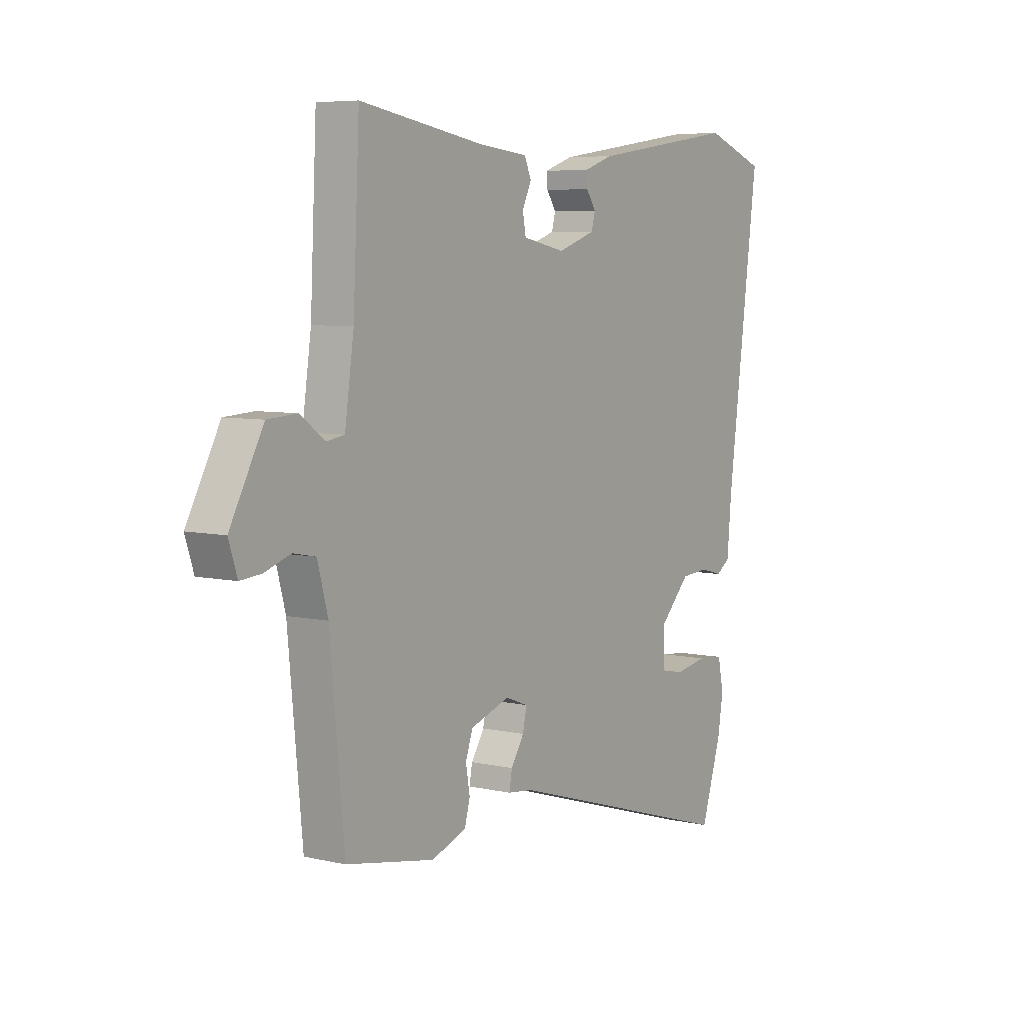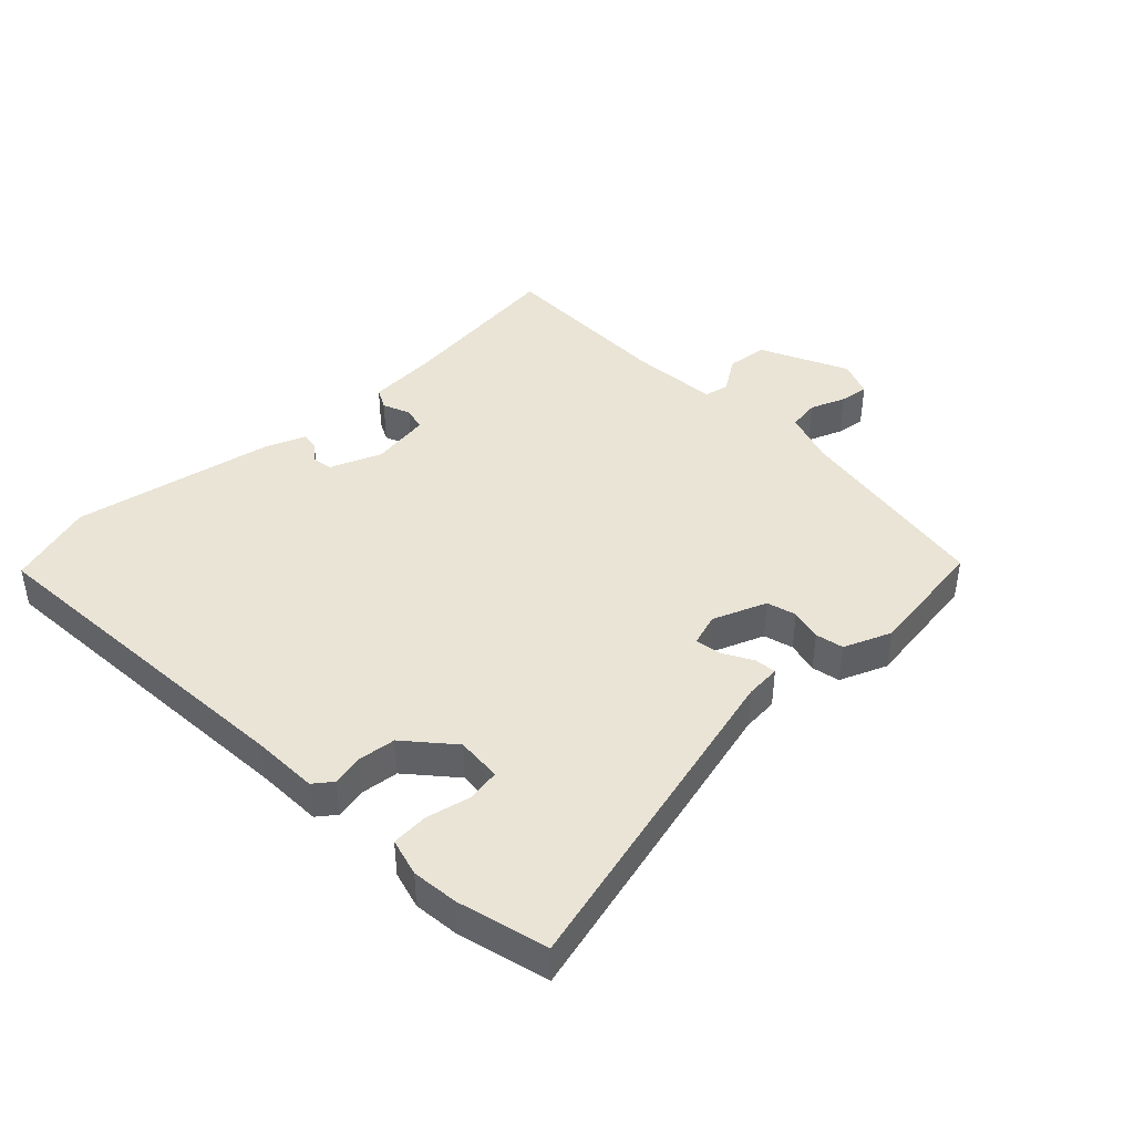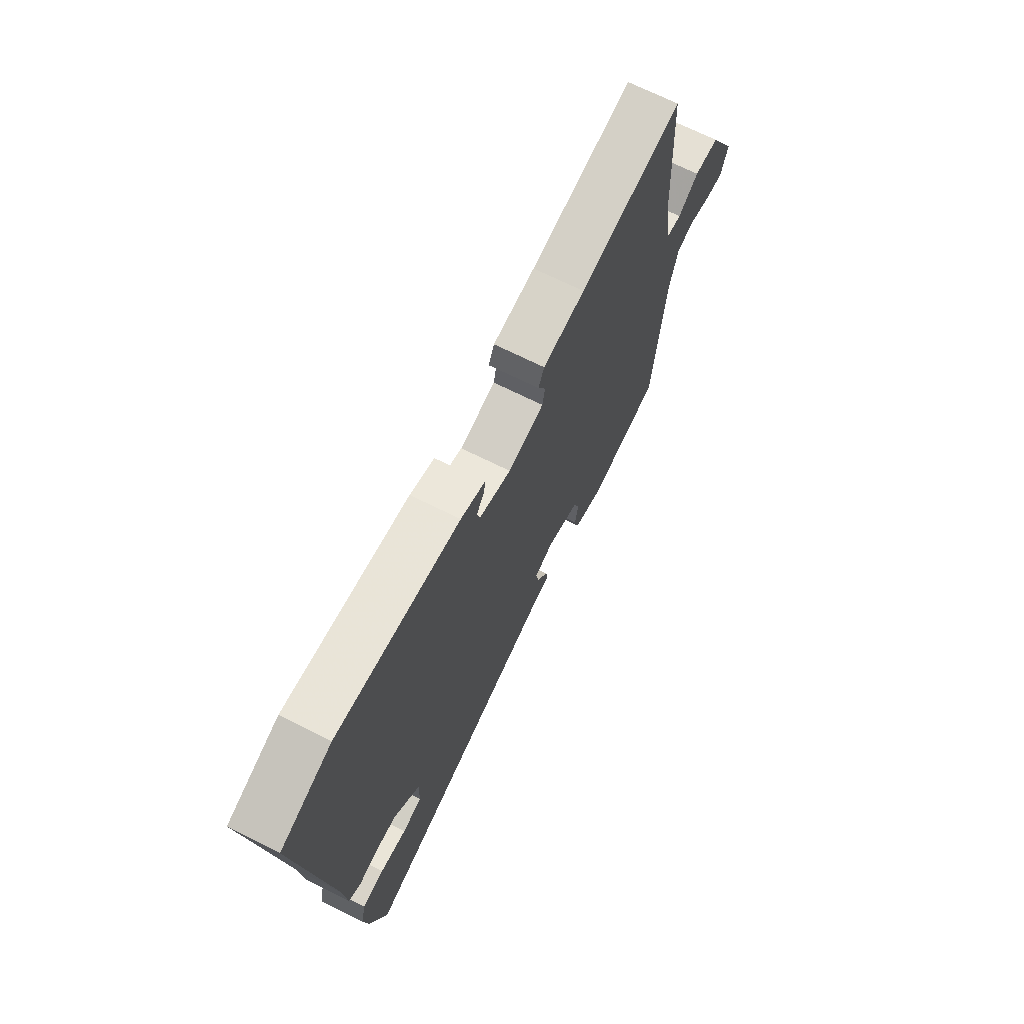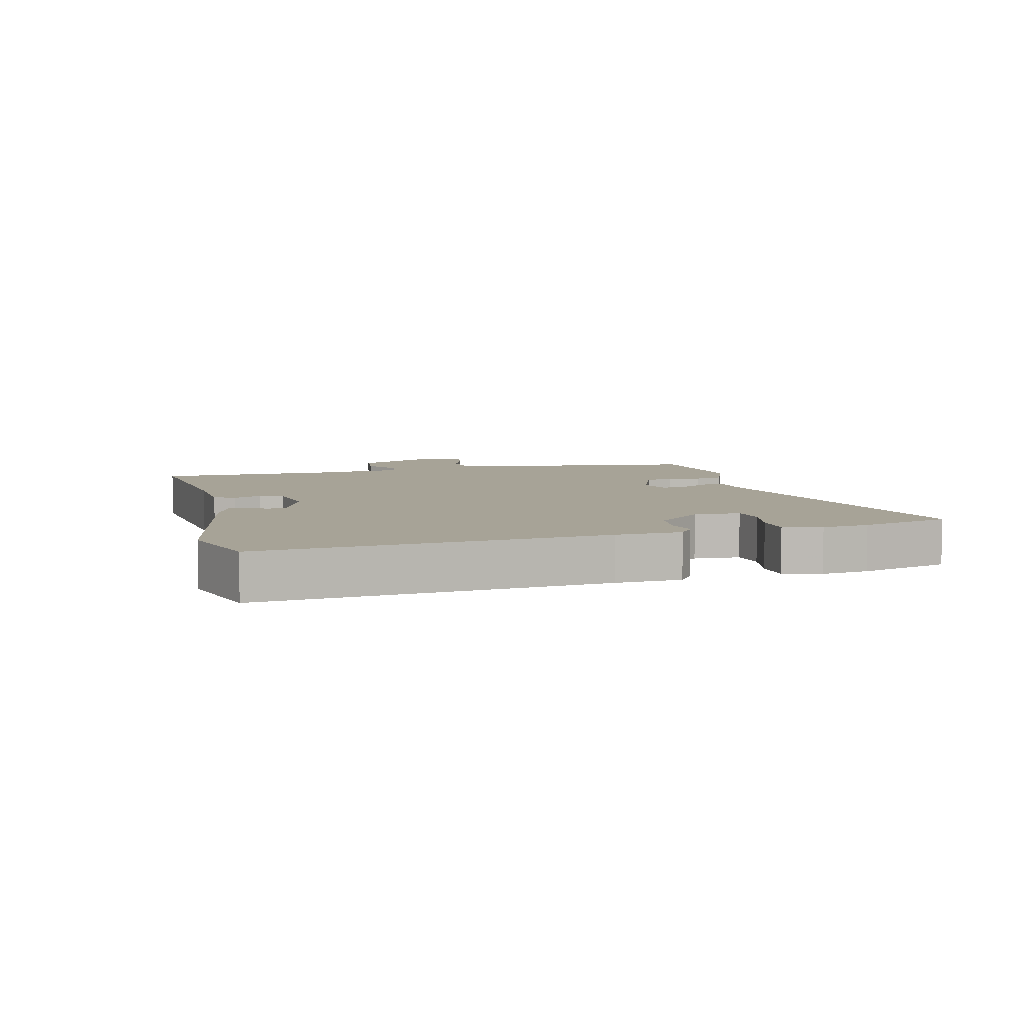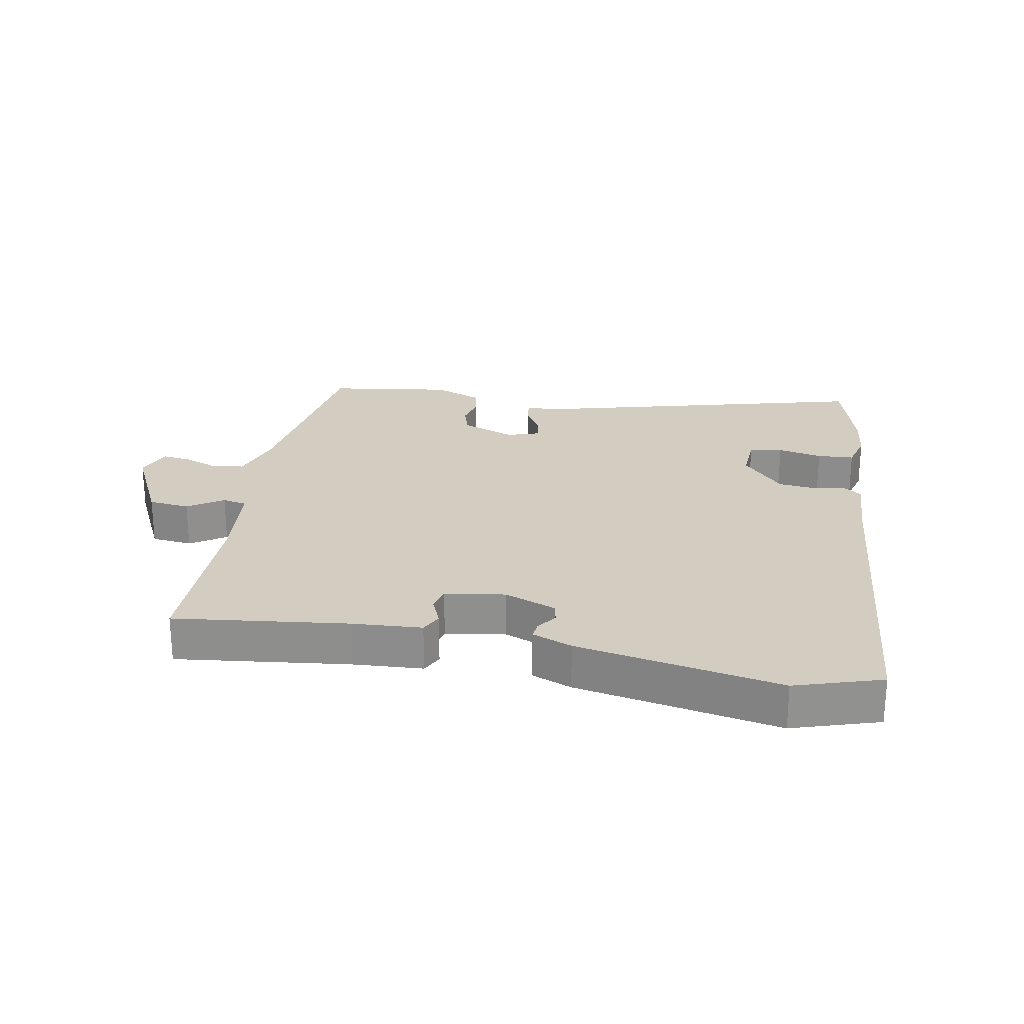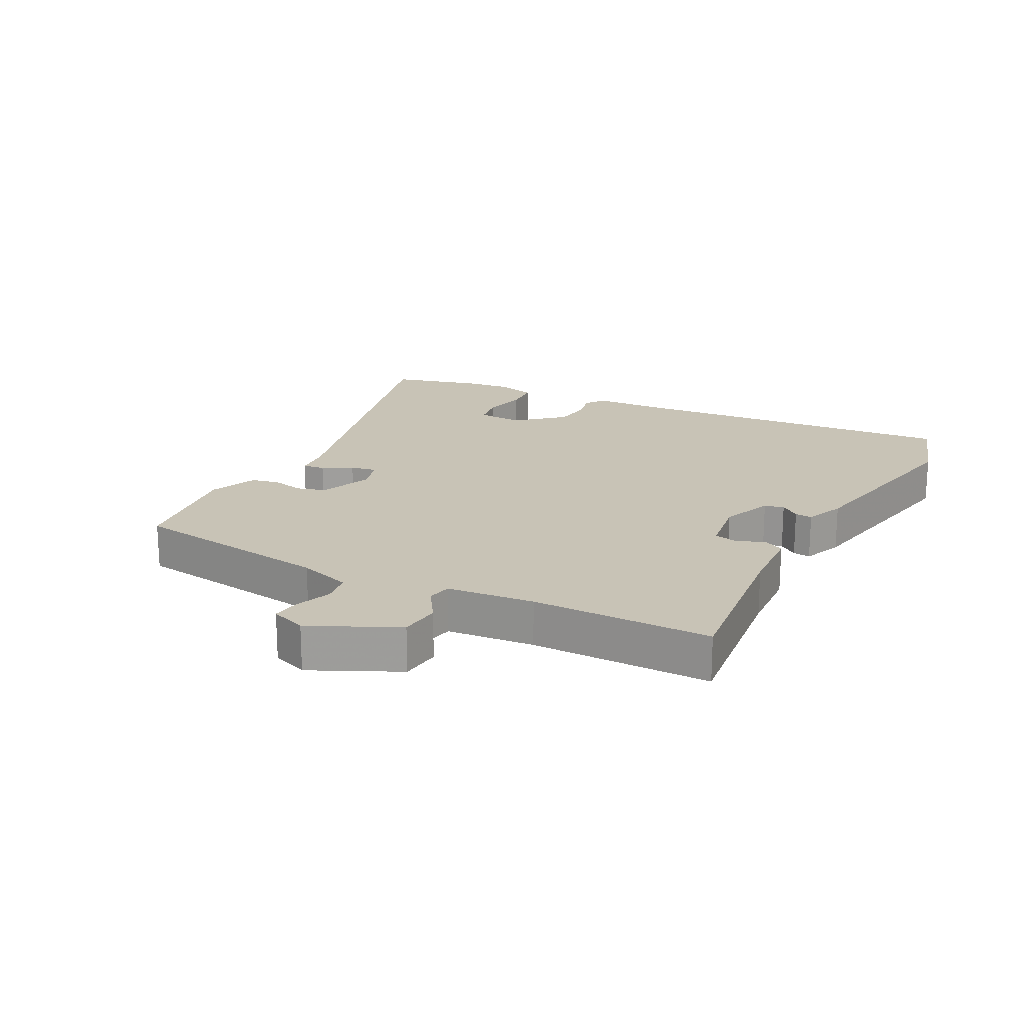
<metadata>
{"format":"obj","ext":"obj","renderer":"f3d","projection":"perspective","resolution":1024,"background":"white","views":[{"elev":6.5,"azim":-56.1,"up":"+Z"},{"elev":42.6,"azim":139.2,"up":"+Y"},{"elev":69.5,"azim":116.6,"up":"+Z"},{"elev":6.7,"azim":78.3,"up":"+Y"},{"elev":24.6,"azim":12.9,"up":"+Y"},{"elev":19.4,"azim":-59.6,"up":"+Y"}]}
</metadata>
<code>
v 0.506 0.07 -0.481
v 0.461 0.07 -0.621
v -0.059 0.07 -0.46
v -0.115 0.07 -0.453
v -0.109 0.07 -0.418
v -0.08 0.07 -0.373
v -0.071 0.07 -0.332
v -0.121 0.07 -0.313
v -0.208 0.07 -0.342
v -0.224 0.07 -0.388
v -0.215 0.07 -0.439
v -0.227 0.07 -0.483
v -0.304 0.07 -0.51
v -0.498 0.07 -0.473
v -0.529 0.07 -0.147
v -0.552 0.07 -0.062
v -0.601 0.07 -0.052
v -0.658 0.07 -0.071
v -0.704 0.07 -0.075
v -0.723 0.07 -0.017
v -0.65 0.07 0.118
v -0.585 0.07 0.122
v -0.531 0.07 0.083
v -0.492 0.07 0.089
v -0.472 0.07 0.227
v -0.458 0.07 0.513
v -0.187 0.07 0.468
v -0.076 0.07 0.456
v -0.061 0.07 0.422
v -0.081 0.07 0.379
v -0.074 0.07 0.341
v 0.02 0.07 0.322
v 0.103 0.07 0.35
v 0.111 0.07 0.381
v 0.09 0.07 0.412
v 0.088 0.07 0.44
v 0.152 0.07 0.462
v 0.476 0.07 0.509
v 0.61 0.07 0.46
v 0.54 0.07 -0.082
v 0.531 0.07 -0.186
v 0.5 0.07 -0.207
v 0.452 0.07 -0.194
v 0.391 0.07 -0.198
v 0.323 0.07 -0.268
v 0.324 0.07 -0.341
v 0.376 0.07 -0.352
v 0.447 0.07 -0.34
v 0.505 0.07 -0.346
v 0.518 0.07 -0.407
v 0.506 0 -0.481
v 0.461 0 -0.621
v -0.059 0 -0.46
v -0.115 0 -0.453
v -0.109 0 -0.418
v -0.08 0 -0.373
v -0.071 0 -0.332
v -0.121 0 -0.313
v -0.208 0 -0.342
v -0.224 0 -0.388
v -0.215 0 -0.439
v -0.227 0 -0.483
v -0.304 0 -0.51
v -0.498 0 -0.473
v -0.529 0 -0.147
v -0.552 0 -0.062
v -0.601 0 -0.052
v -0.658 0 -0.071
v -0.704 0 -0.075
v -0.723 0 -0.017
v -0.65 0 0.118
v -0.585 0 0.122
v -0.531 0 0.083
v -0.492 0 0.089
v -0.472 0 0.227
v -0.458 0 0.513
v -0.187 0 0.468
v -0.076 0 0.456
v -0.061 0 0.422
v -0.081 0 0.379
v -0.074 0 0.341
v 0.02 0 0.322
v 0.103 0 0.35
v 0.111 0 0.381
v 0.09 0 0.412
v 0.088 0 0.44
v 0.152 0 0.462
v 0.476 0 0.509
v 0.61 0 0.46
v 0.54 0 -0.082
v 0.531 0 -0.186
v 0.5 0 -0.207
v 0.452 0 -0.194
v 0.391 0 -0.198
v 0.323 0 -0.268
v 0.324 0 -0.341
v 0.376 0 -0.352
v 0.447 0 -0.34
v 0.505 0 -0.346
v 0.518 0 -0.407
f 1 2 3
f 50 1 3
f 49 50 3
f 48 49 3
f 47 48 3
f 4 5 6
f 3 4 6
f 47 3 6
f 46 47 6
f 45 46 6 7
f 44 45 7 8
f 40 41 42 43
f 40 43 44
f 38 39 40
f 37 38 40
f 36 37 40
f 35 36 40
f 34 35 40
f 33 34 40 44
f 32 33 44 8
f 27 28 29 30
f 27 30 31
f 26 27 31
f 25 26 31
f 32 8 9
f 31 32 9
f 25 31 9
f 24 25 9
f 21 22 23
f 20 21 23
f 19 20 23
f 18 19 23
f 17 18 23
f 16 17 23 24
f 13 14 15
f 12 13 15
f 11 12 15
f 10 11 15
f 15 16 24
f 10 15 24
f 9 10 24
f 53 52 51
f 53 51 100
f 53 100 99
f 53 99 98
f 53 98 97
f 56 55 54
f 56 54 53
f 56 53 97
f 56 97 96
f 57 56 96 95
f 58 57 95 94
f 93 92 91 90
f 94 93 90
f 90 89 88
f 90 88 87
f 90 87 86
f 90 86 85
f 90 85 84
f 94 90 84 83
f 58 94 83 82
f 80 79 78 77
f 81 80 77
f 81 77 76
f 81 76 75
f 59 58 82
f 59 82 81
f 59 81 75
f 59 75 74
f 73 72 71
f 73 71 70
f 73 70 69
f 73 69 68
f 73 68 67
f 74 73 67 66
f 65 64 63
f 65 63 62
f 65 62 61
f 65 61 60
f 74 66 65
f 74 65 60
f 74 60 59
f 1 51 52 2
f 2 52 53 3
f 3 53 54 4
f 4 54 55 5
f 5 55 56 6
f 6 56 57 7
f 7 57 58 8
f 8 58 59 9
f 9 59 60 10
f 10 60 61 11
f 11 61 62 12
f 12 62 63 13
f 13 63 64 14
f 14 64 65 15
f 15 65 66 16
f 16 66 67 17
f 17 67 68 18
f 18 68 69 19
f 19 69 70 20
f 20 70 71 21
f 21 71 72 22
f 22 72 73 23
f 23 73 74 24
f 24 74 75 25
f 25 75 76 26
f 26 76 77 27
f 27 77 78 28
f 28 78 79 29
f 29 79 80 30
f 30 80 81 31
f 31 81 82 32
f 32 82 83 33
f 33 83 84 34
f 34 84 85 35
f 35 85 86 36
f 36 86 87 37
f 37 87 88 38
f 38 88 89 39
f 39 89 90 40
f 40 90 91 41
f 41 91 92 42
f 42 92 93 43
f 43 93 94 44
f 44 94 95 45
f 45 95 96 46
f 46 96 97 47
f 47 97 98 48
f 48 98 99 49
f 49 99 100 50
f 50 100 51 1

</code>
